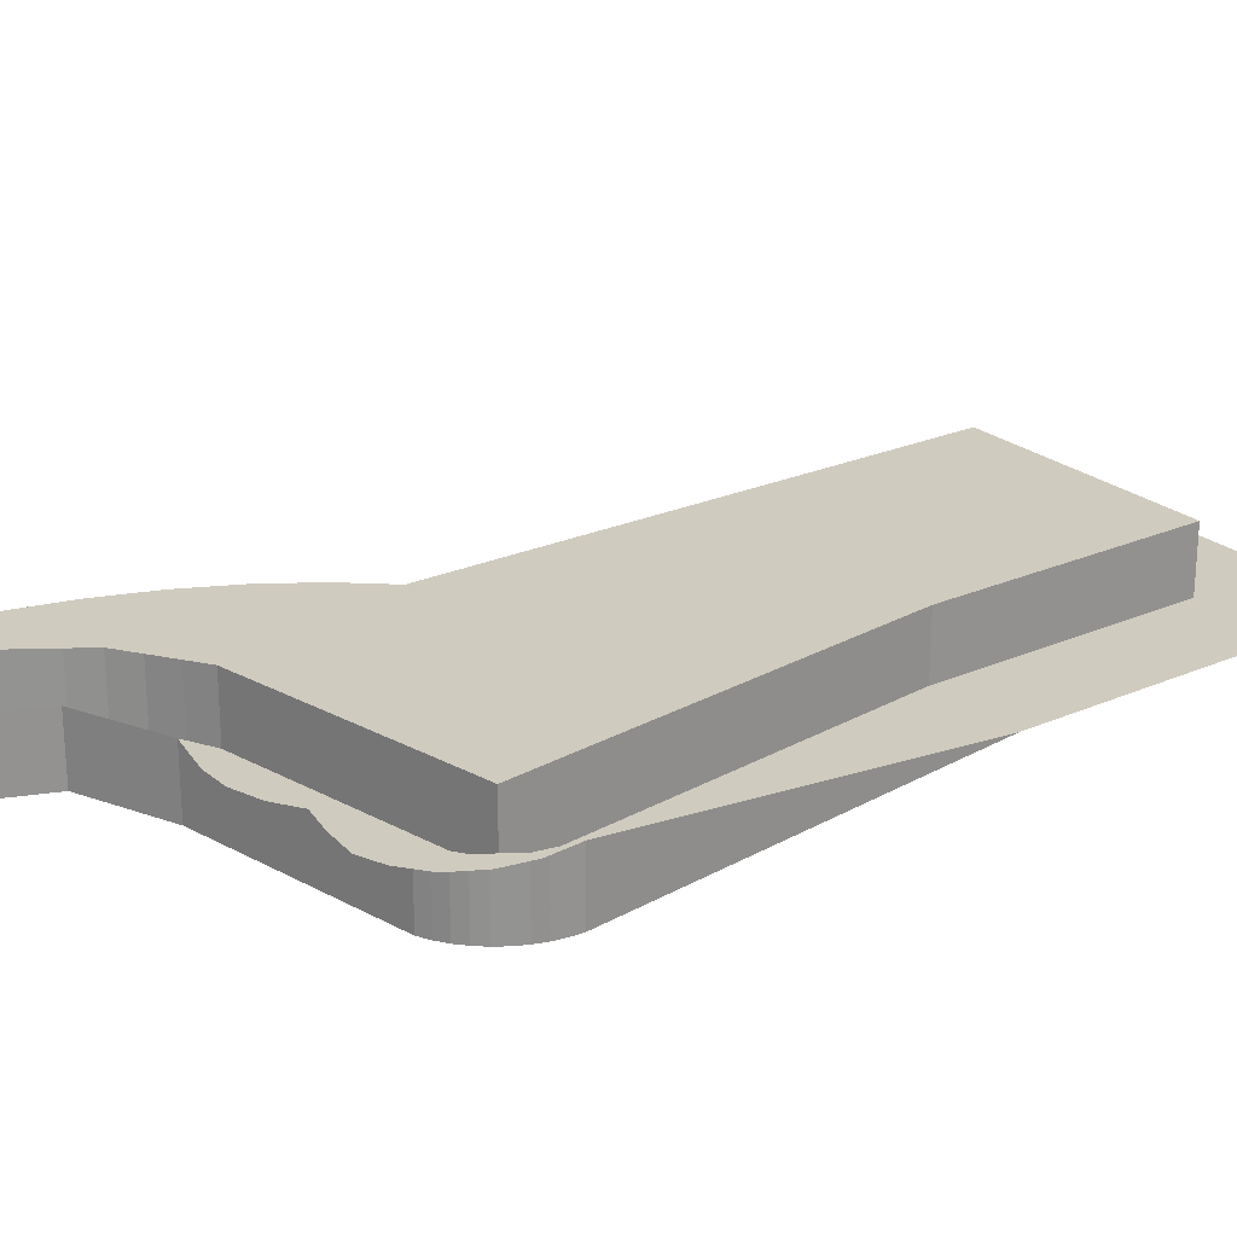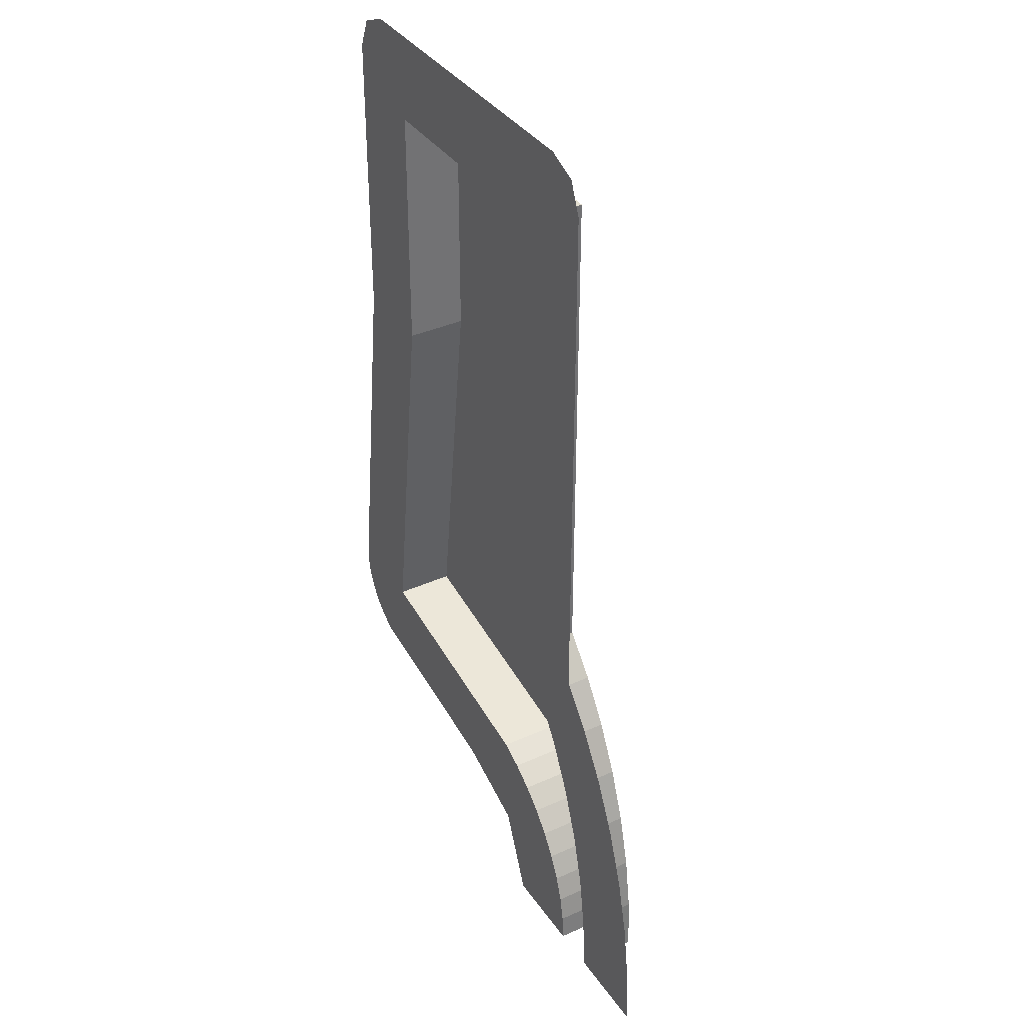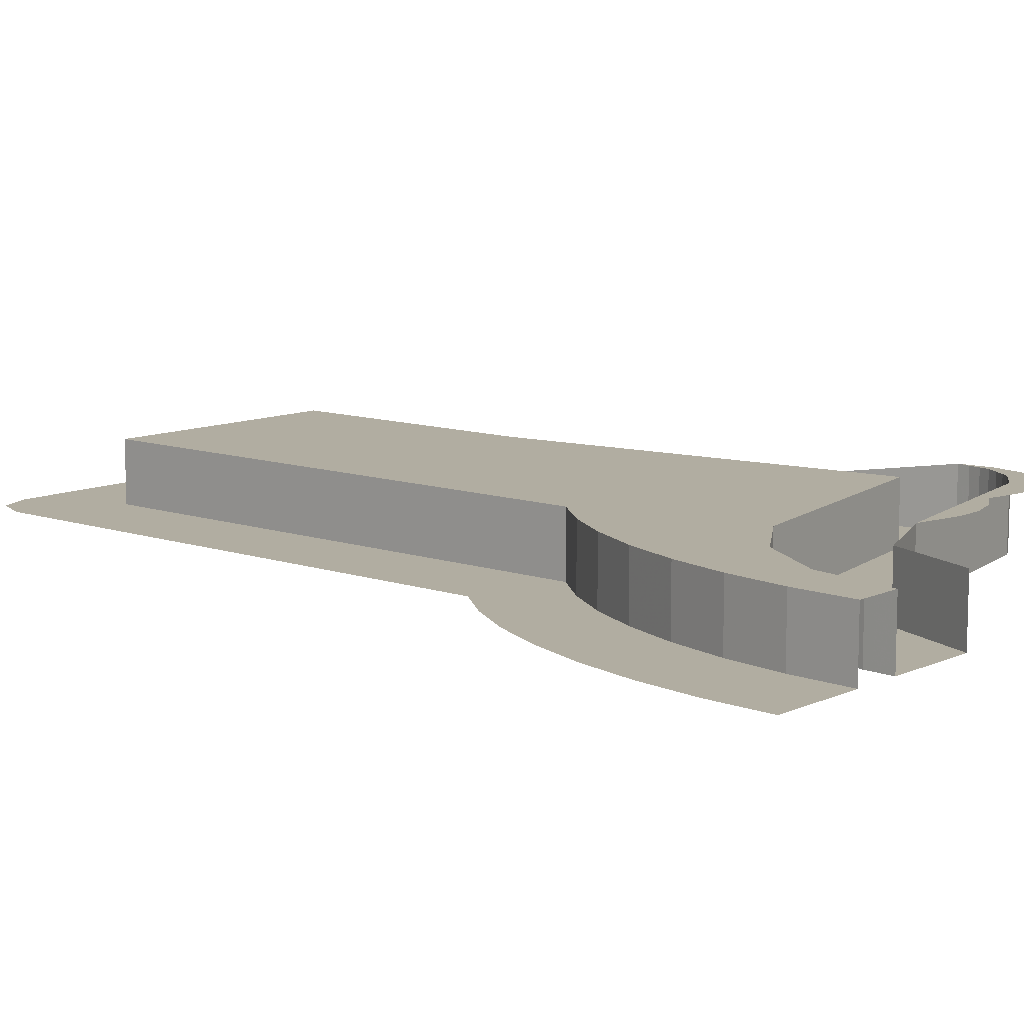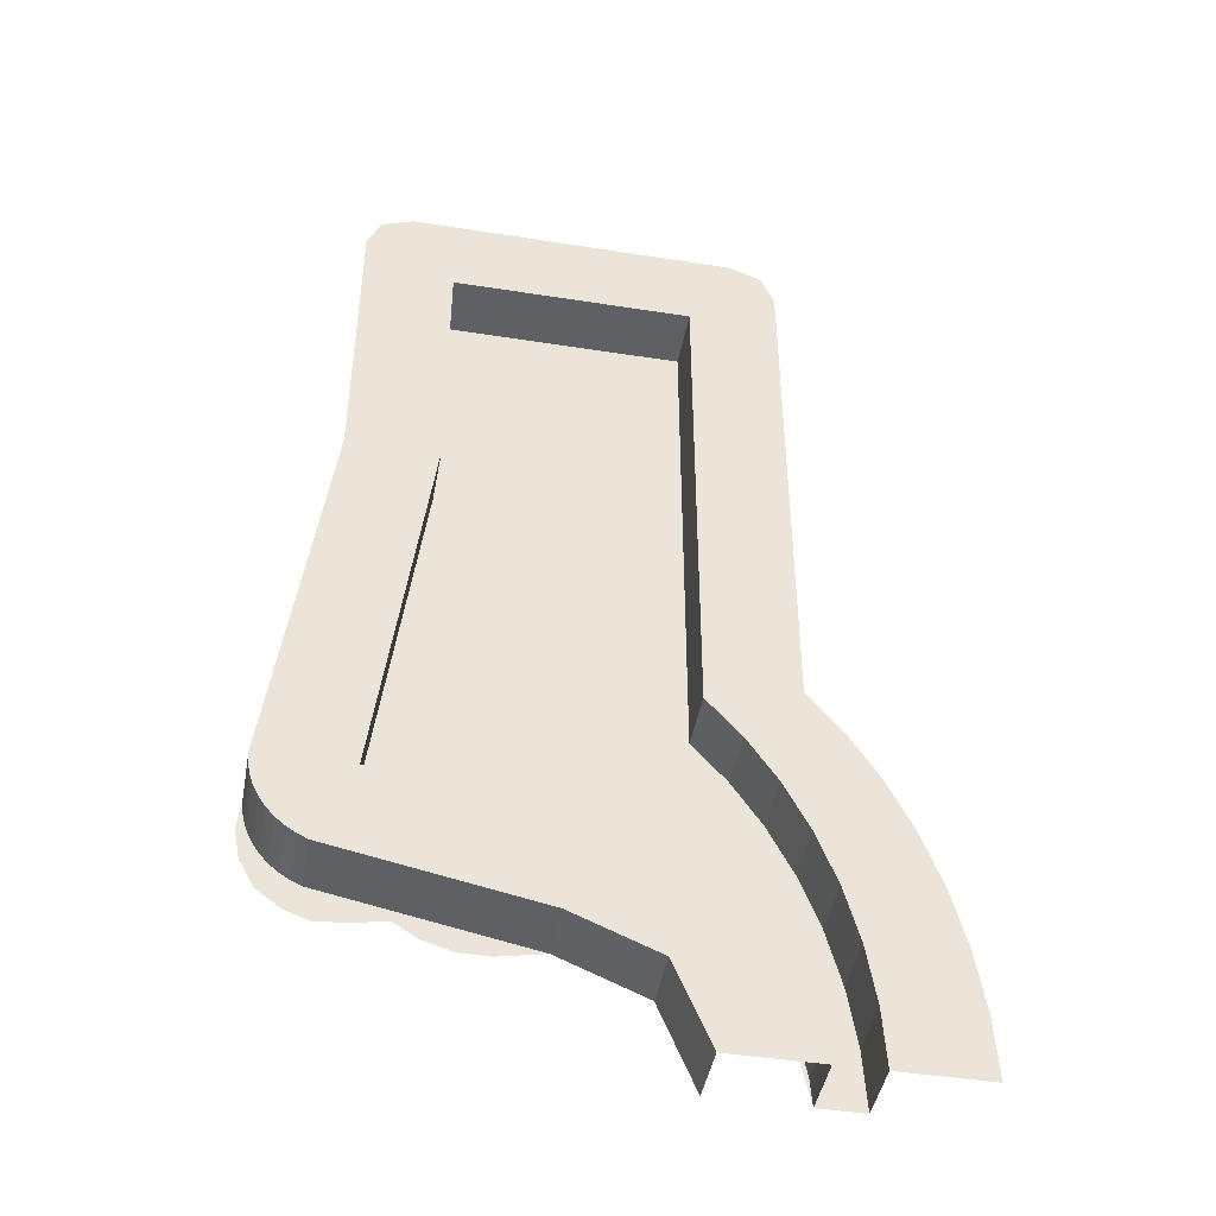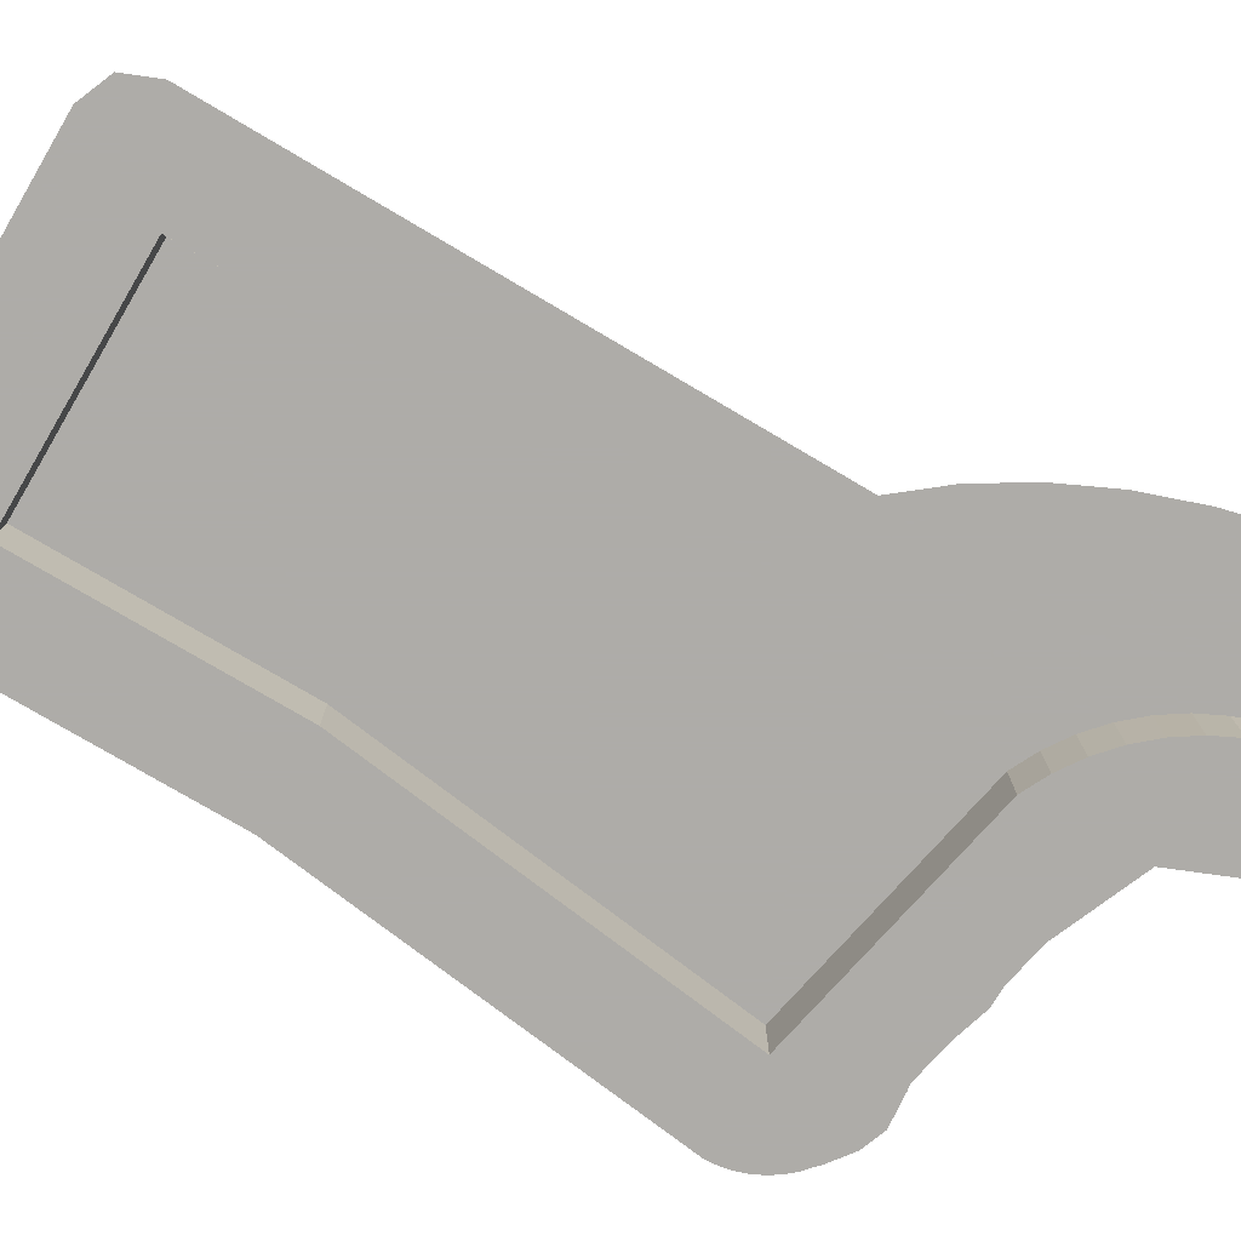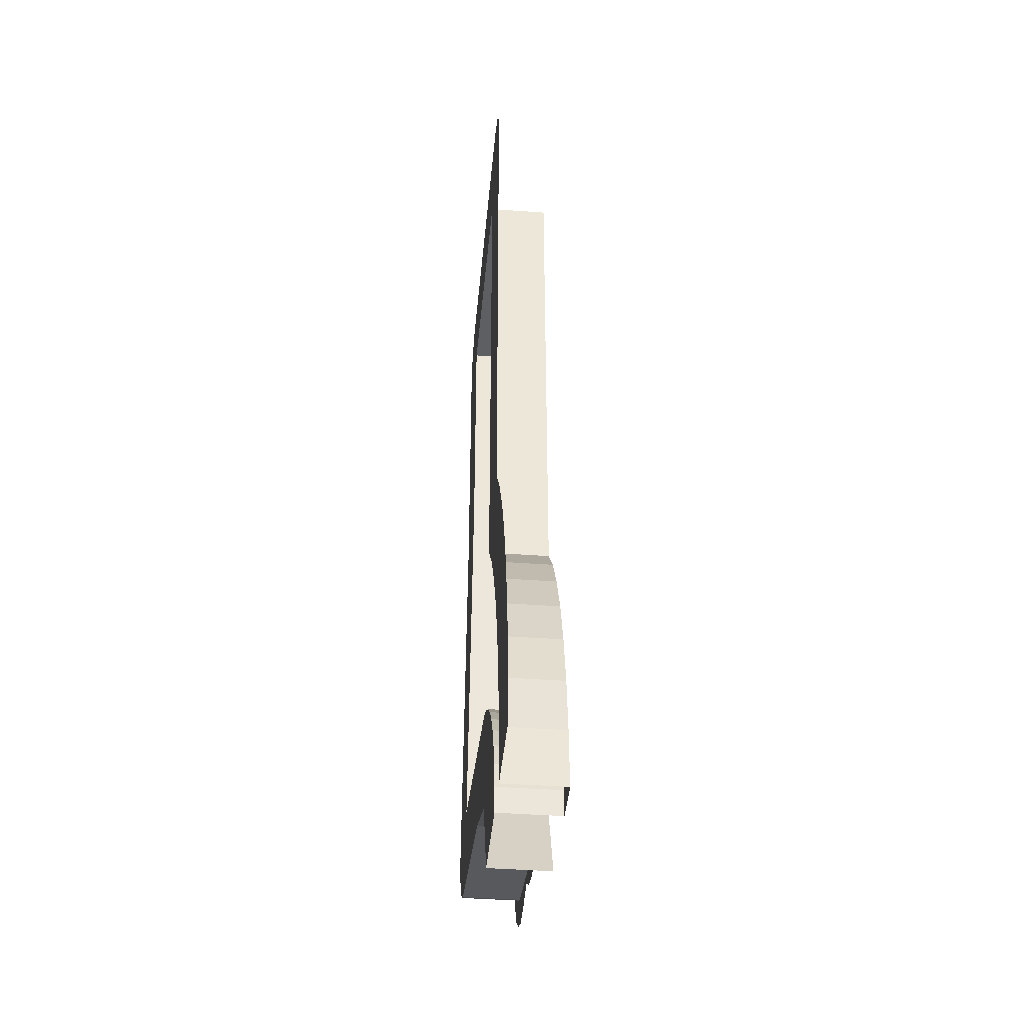
<metadata>
{"format":"obj","ext":"obj","renderer":"f3d","projection":"perspective","resolution":1024,"background":"white","views":[{"elev":23.7,"azim":-126.4,"up":"+Y"},{"elev":36.8,"azim":59.8,"up":"+Z"},{"elev":10.4,"azim":131.1,"up":"+Y"},{"elev":-44.6,"azim":-10.4,"up":"+Z"},{"elev":-77.0,"azim":59.5,"up":"+Y"},{"elev":-41.0,"azim":84.9,"up":"+Z"}]}
</metadata>
<code>
v 0.2 -0.2 0.2
v 0.1414 -0.2 0.1414
v 0 -0.2 0.2
v 0.2 -0.2 0.2
v 0.2 -0.2 0
v 0.1414 -0.2 0.1414
v 0.1414 -0.2 0.1414
v 0 -0.2 0.2
v 0 -0.1 0.2
v 0.1414 -0.1 0.1414
v 0.2 -0.2 0
v 0.1414 -0.2 0.1414
v 0.1414 -0.1 0.1414
v 0.2 -0.1 0
v 0.35 -0.1 0
v 0.347 -0.1 0.04568
v 0.347 -0.2 0.04568
v 0.35 -0.2 0
v 0.347 -0.1 0.04568
v 0.3381 -0.1 0.09058
v 0.3381 -0.2 0.09058
v 0.347 -0.2 0.04568
v 0.3381 -0.1 0.09058
v 0.3234 -0.1 0.1339
v 0.3234 -0.2 0.1339
v 0.3381 -0.2 0.09058
v 0.3234 -0.1 0.1339
v 0.3031 -0.1 0.175
v 0.3031 -0.2 0.175
v 0.3234 -0.2 0.1339
v 0.3031 -0.1 0.175
v 0.2777 -0.1 0.2131
v 0.2777 -0.2 0.2131
v 0.3031 -0.2 0.175
v 0.2777 -0.1 0.2131
v 0.2475 -0.1 0.2475
v 0.2475 -0.2 0.2475
v 0.2777 -0.2 0.2131
v 0.2475 -0.1 0.2475
v 0.2131 -0.1 0.2777
v 0.2131 -0.2 0.2777
v 0.2475 -0.2 0.2475
v 0.2131 -0.1 0.2777
v 0.175 -0.1 0.3031
v 0.175 -0.2 0.3031
v 0.2131 -0.2 0.2777
v 0.175 -0.1 0.3031
v 0.1339 -0.1 0.3234
v 0.1339 -0.2 0.3234
v 0.175 -0.2 0.3031
v 0.35 -0.2 0
v 0.347 -0.2 0.04568
v 0.3381 -0.2 0.09058
v 0.35 -0.2 0
v 0.3381 -0.2 0.09058
v 0.3234 -0.2 0.1339
v 0.35 -0.2 0
v 0.3234 -0.2 0.1339
v 0.3031 -0.2 0.175
v 0.35 -0.2 0
v 0.3031 -0.2 0.175
v 0.2777 -0.2 0.2131
v 0.35 -0.2 0
v 0.2777 -0.2 0.2131
v 0.2475 -0.2 0.2475
v 0.35 -0.2 0
v 0.2475 -0.2 0.2475
v 0.2131 -0.2 0.2777
v 0.35 -0.2 0
v 0.2131 -0.2 0.2777
v 0.175 -0.2 0.3031
v 0.35 -0.2 0
v 0.175 -0.2 0.3031
v 0.1339 -0.2 0.3234
v 0.575 -0.2 0
v 0.5701 -0.2 0.1057
v 0.5554 -0.2 0.2096
v 0.575 -0.2 0
v 0.5554 -0.2 0.2096
v 0.5312 -0.2 0.31
v 0.575 -0.2 0
v 0.5312 -0.2 0.31
v 0.498 -0.2 0.405
v 0.575 -0.2 0
v 0.498 -0.2 0.405
v 0.4562 -0.2 0.4931
v 0.575 -0.2 0
v 0.4562 -0.2 0.4931
v 0.4066 -0.2 0.5728
v 0.575 -0.2 0
v 0.4066 -0.2 0.5728
v 0.3501 -0.2 0.6427
v 0.4201 -0.1 0.09983
v 0.4201 -0.2 0.09983
v 0.425 -0.2 0
v 0.425 -0.1 0
v 0.4054 -0.1 0.198
v 0.4054 -0.2 0.198
v 0.4201 -0.2 0.09983
v 0.4201 -0.1 0.09983
v 0.3812 -0.1 0.2928
v 0.3812 -0.2 0.2928
v 0.4054 -0.2 0.198
v 0.4054 -0.1 0.198
v 0.3479 -0.1 0.3825
v 0.3479 -0.2 0.3825
v 0.3812 -0.2 0.2928
v 0.3812 -0.1 0.2928
v 0.3062 -0.1 0.4657
v 0.3062 -0.2 0.4657
v 0.3479 -0.2 0.3825
v 0.3479 -0.1 0.3825
v 0.2566 -0.1 0.5409
v 0.2566 -0.2 0.5409
v 0.3062 -0.2 0.4657
v 0.3062 -0.1 0.4657
v 0.2566 -0.1 0.5409
v 0.425 -0.1 0
v 0.4201 -0.1 0.09983
v 0.3062 -0.1 0.4657
v 0.3062 -0.1 0.4657
v 0.4201 -0.1 0.09983
v 0.4054 -0.1 0.198
v 0.3479 -0.1 0.3825
v 0.3479 -0.1 0.3825
v 0.4054 -0.1 0.198
v 0.3812 -0.1 0.2928
v 0.2566 -0.2 0.5409
v 0.3062 -0.2 0.4657
v 0.3501 -0.2 0.6427
v 0.3062 -0.2 0.4657
v 0.3479 -0.2 0.3825
v 0.3501 -0.2 0.6427
v 0.575 -0.2 0
v 0.3501 -0.2 0.6427
v 0.3479 -0.2 0.3825
v 0.3812 -0.2 0.2928
v 0.3812 -0.2 0.2928
v 0.4054 -0.2 0.198
v 0.575 -0.2 0
v 0.4054 -0.2 0.198
v 0.4201 -0.2 0.09983
v 0.575 -0.2 0
v 0.4201 -0.2 0.09983
v 0.425 -0.2 0
v 0.575 -0.2 0
v -0.3374 -0.2 0.2664
v -0.28 -0.2 0.405
v -0.43 -0.2 0.405
v 0.2 -0.2 0.2
v 0.2 -0.2 0
v 0.35 -0.2 0
v 0.1339 -0.2 0.3234
v 0.2 -0.2 0.2
v 0.35 -0.2 0
v 0.1339 -0.2 0.3234
v 0 -0.2 0.2
v 0.2 -0.2 0.2
v -0.3374 -0.2 0.2664
v 0 -0.2 0.2
v 0.1339 -0.2 0.3234
v -0.28 -0.2 0.405
v -0.2 -0.1 1.051
v -0.2 -0.2 1.051
v -0.28 -0.2 0.405
v -0.28 -0.1 0.405
v -0.43 -0.2 0.405
v -0.28 -0.2 0.405
v -0.2 -0.2 1.051
v -0.35 -0.2 1.051
v 0.35 -0.2 1.55
v 0.328 -0.2 1.603
v 0.275 -0.2 1.625
v -0.35 -0.2 1.55
v -0.328 -0.2 1.603
v -0.275 -0.2 1.625
v -0.43 -0.2 0.405
v -0.4287 -0.2 0.3854
v -0.4249 -0.2 0.3662
v -0.43 -0.2 0.405
v -0.4249 -0.2 0.3662
v -0.4186 -0.2 0.3476
v -0.43 -0.2 0.405
v -0.4186 -0.2 0.3476
v -0.4099 -0.2 0.33
v -0.43 -0.2 0.405
v -0.4099 -0.2 0.33
v -0.399 -0.2 0.3137
v -0.43 -0.2 0.405
v -0.399 -0.2 0.3137
v -0.3861 -0.2 0.2989
v -0.43 -0.2 0.405
v -0.3861 -0.2 0.2989
v -0.3713 -0.2 0.286
v -0.43 -0.2 0.405
v -0.3713 -0.2 0.286
v -0.355 -0.2 0.2751
v -0.43 -0.2 0.405
v -0.355 -0.2 0.2751
v -0.3374 -0.2 0.2664
v -0.43 -0.1 0.405
v -0.4287 -0.1 0.3854
v -0.4287 -0.2 0.3854
v -0.43 -0.2 0.405
v -0.4287 -0.1 0.3854
v -0.4249 -0.1 0.3662
v -0.4249 -0.2 0.3662
v -0.4287 -0.2 0.3854
v -0.4249 -0.1 0.3662
v -0.4186 -0.1 0.3476
v -0.4186 -0.2 0.3476
v -0.4249 -0.2 0.3662
v -0.4186 -0.1 0.3476
v -0.4099 -0.1 0.33
v -0.4099 -0.2 0.33
v -0.4186 -0.2 0.3476
v -0.4099 -0.1 0.33
v -0.399 -0.1 0.3137
v -0.399 -0.2 0.3137
v -0.4099 -0.2 0.33
v -0.399 -0.1 0.3137
v -0.3861 -0.1 0.2989
v -0.3861 -0.2 0.2989
v -0.399 -0.2 0.3137
v -0.3861 -0.1 0.2989
v -0.3713 -0.1 0.286
v -0.3713 -0.2 0.286
v -0.3861 -0.2 0.2989
v -0.3713 -0.1 0.286
v -0.355 -0.1 0.2751
v -0.355 -0.2 0.2751
v -0.3713 -0.2 0.286
v -0.355 -0.1 0.2751
v -0.3374 -0.1 0.2664
v -0.3374 -0.2 0.2664
v -0.355 -0.2 0.2751
v -0.35 -0.2 1.051
v -0.2 -0.2 1.051
v -0.2 -0.2 1.475
v -0.35 -0.2 1.55
v 0.275 -0.2 1.625
v -0.275 -0.2 1.625
v -0.2 -0.2 1.475
v 0.2 -0.2 1.475
v 0.2 -0.2 0.6062
v 0.2566 -0.2 0.5409
v 0.3501 -0.2 0.6427
v 0.2 -0.2 0.6062
v 0.3501 -0.2 0.6427
v 0.35 -0.2 1.55
v 0.2 -0.2 1.475
v 0.275 -0.2 1.625
v 0.2 -0.2 1.475
v 0.35 -0.2 1.55
v -0.35 -0.2 1.55
v -0.2 -0.2 1.475
v -0.275 -0.2 1.625
v 0.3234 -0.1 0.1339
v 0.35 -0.1 0
v 0.425 -0.1 0
v 0.2475 -0.1 0.2475
v 0.3234 -0.1 0.1339
v 0.425 -0.1 0
v 0.2566 -0.1 0.5409
v 0.2475 -0.1 0.2475
v 0.2566 -0.1 0.5409
v 0.2 -0.1 0.6062
v 0.1339 -0.1 0.3234
v -0.28 -0.1 0.405
v 0.1339 -0.1 0.3234
v 0.2 -0.1 0.6062
v -0.2 -0.1 1.051
v -0.2 -0.1 1.051
v 0.2 -0.1 0.6062
v 0.2 -0.1 1.475
v -0.2 -0.1 1.475
v -0.125 -0.1 0.185
v -0.07654 -0.1 0.1848
v 0 -0.1 0.2
v -0.175 -0.1 0.2
v -0.175 -0.1 0.2
v 0 -0.1 0.2
v -0.215 -0.1 0.225
v -0.215 -0.1 0.225
v 0 -0.1 0.2
v -0.3374 -0.1 0.2664
v -0.265 -0.1 0.215
v -0.215 -0.1 0.225
v -0.3374 -0.1 0.2664
v -0.32 -0.1 0.21
v -0.32 -0.1 0.21
v -0.3374 -0.1 0.2664
v -0.36 -0.1 0.225
v -0.4 -0.1 0.255
v -0.36 -0.1 0.225
v -0.3374 -0.1 0.2664
v -0.3861 -0.1 0.2989
v -0.425 -0.1 0.3
v -0.4 -0.1 0.255
v -0.3861 -0.1 0.2989
v -0.4186 -0.1 0.3476
v -0.435 -0.1 0.35
v -0.425 -0.1 0.3
v -0.4186 -0.1 0.3476
v -0.43 -0.1 0.405
v -2e-06 -0.1 0.2
v -2e-06 -0.2 0.2
v -0.3374 -0.2 0.2664
v -0.3374 -0.1 0.2664
v 0.2 -0.2 0.6062
v 0.2 -0.1 0.6062
v 0.2566 -0.1 0.5409
v 0.2566 -0.2 0.5409
v 0.2 -0.2 0.6062
v 0.2 -0.2 1.475
v 0.2 -0.1 1.475
v 0.2 -0.1 0.6062
v 0.2 -0.1 1.475
v 0.2 -0.2 1.475
v -0.2 -0.2 1.475
v -0.2 -0.1 1.475
v -0.2 -0.2 1.475
v -0.2 -0.2 1.051
v -0.2 -0.1 1.051
v -0.2 -0.1 1.475
v -0.28 -0.2 0.405
v 0.1339 -0.2 0.3234
v 0.1339 -0.1 0.3234
v -0.28 -0.1 0.405
v -0.43 -0.1 0.405
v -0.43 -0.2 0.405
v -0.35 -0.2 1.051
g mesh7385176
f 1 3 2
f 4 6 5
g mesh7385178
f 7 8 9
f 9 10 7
f 11 12 13
f 13 14 11
g mesh7385184
f 15 16 17
f 17 18 15
f 19 20 21
f 21 22 19
f 23 24 25
f 25 26 23
f 27 28 29
f 29 30 27
f 31 32 33
f 33 34 31
f 35 36 37
f 37 38 35
f 39 40 41
f 41 42 39
f 43 44 45
f 45 46 43
f 47 48 49
f 49 50 47
g mesh7385186
f 51 52 53
f 54 55 56
f 57 58 59
f 60 61 62
f 63 64 65
f 66 67 68
f 69 70 71
f 72 73 74
g mesh7385188
f 75 76 77
f 78 79 80
f 81 82 83
f 84 85 86
f 87 88 89
f 90 91 92
g mesh7385193
f 93 95 94
f 95 93 96
f 97 99 98
f 99 97 100
f 101 103 102
f 103 101 104
f 105 107 106
f 107 105 108
f 109 111 110
f 111 109 112
f 113 115 114
f 115 113 116
g mesh7385196
f 117 118 119
f 119 120 117
f 121 122 123
f 123 124 121
f 125 126 127
g mesh7385198
f 128 129 130
f 131 132 133
f 134 135 136
f 136 137 134
f 138 139 140
f 141 142 143
f 144 145 146
f 147 148 149
f 150 151 152
f 153 154 155
f 156 157 158
f 159 160 161
f 161 162 159
g mesh7385199
f 163 164 165
f 165 166 163
f 167 168 169
f 169 170 167
g mesh7385201
f 171 172 173
g mesh7385203
f 174 176 175
g mesh7385205
f 177 178 179
f 180 181 182
f 183 184 185
f 186 187 188
f 189 190 191
f 192 193 194
f 195 196 197
f 198 199 200
g mesh7385210
f 201 202 203
f 203 204 201
f 205 206 207
f 207 208 205
f 209 210 211
f 211 212 209
f 213 214 215
f 215 216 213
f 217 218 219
f 219 220 217
f 221 222 223
f 223 224 221
f 225 226 227
f 227 228 225
f 229 230 231
f 231 232 229
f 233 234 235
f 235 236 233
g mesh7385212
f 237 238 239
f 239 240 237
f 241 242 243
f 243 244 241
f 245 246 247
f 248 249 250
f 250 251 248
f 252 253 254
f 255 256 257
f 258 259 260
f 261 262 263
f 263 264 261
f 265 266 267
f 267 268 265
f 269 270 271
f 271 272 269
f 273 274 275
f 275 276 273
f 277 278 279
f 279 280 277
f 281 282 283
f 284 285 286
f 287 288 289
f 289 290 287
f 291 292 293
f 294 295 296
f 296 297 294
f 298 299 300
f 300 301 298
f 302 303 304
f 304 305 302
g mesh7385213
f 306 307 308
f 308 309 306
g mesh7385215
f 310 311 312
f 312 313 310
g mesh7385217
f 314 315 316
f 316 317 314
g mesh7385219
f 318 319 320
f 320 321 318
g mesh7385221
f 322 323 324
f 324 325 322
g mesh7385223
f 326 327 328
f 328 329 326
f 330 331 332

</code>
